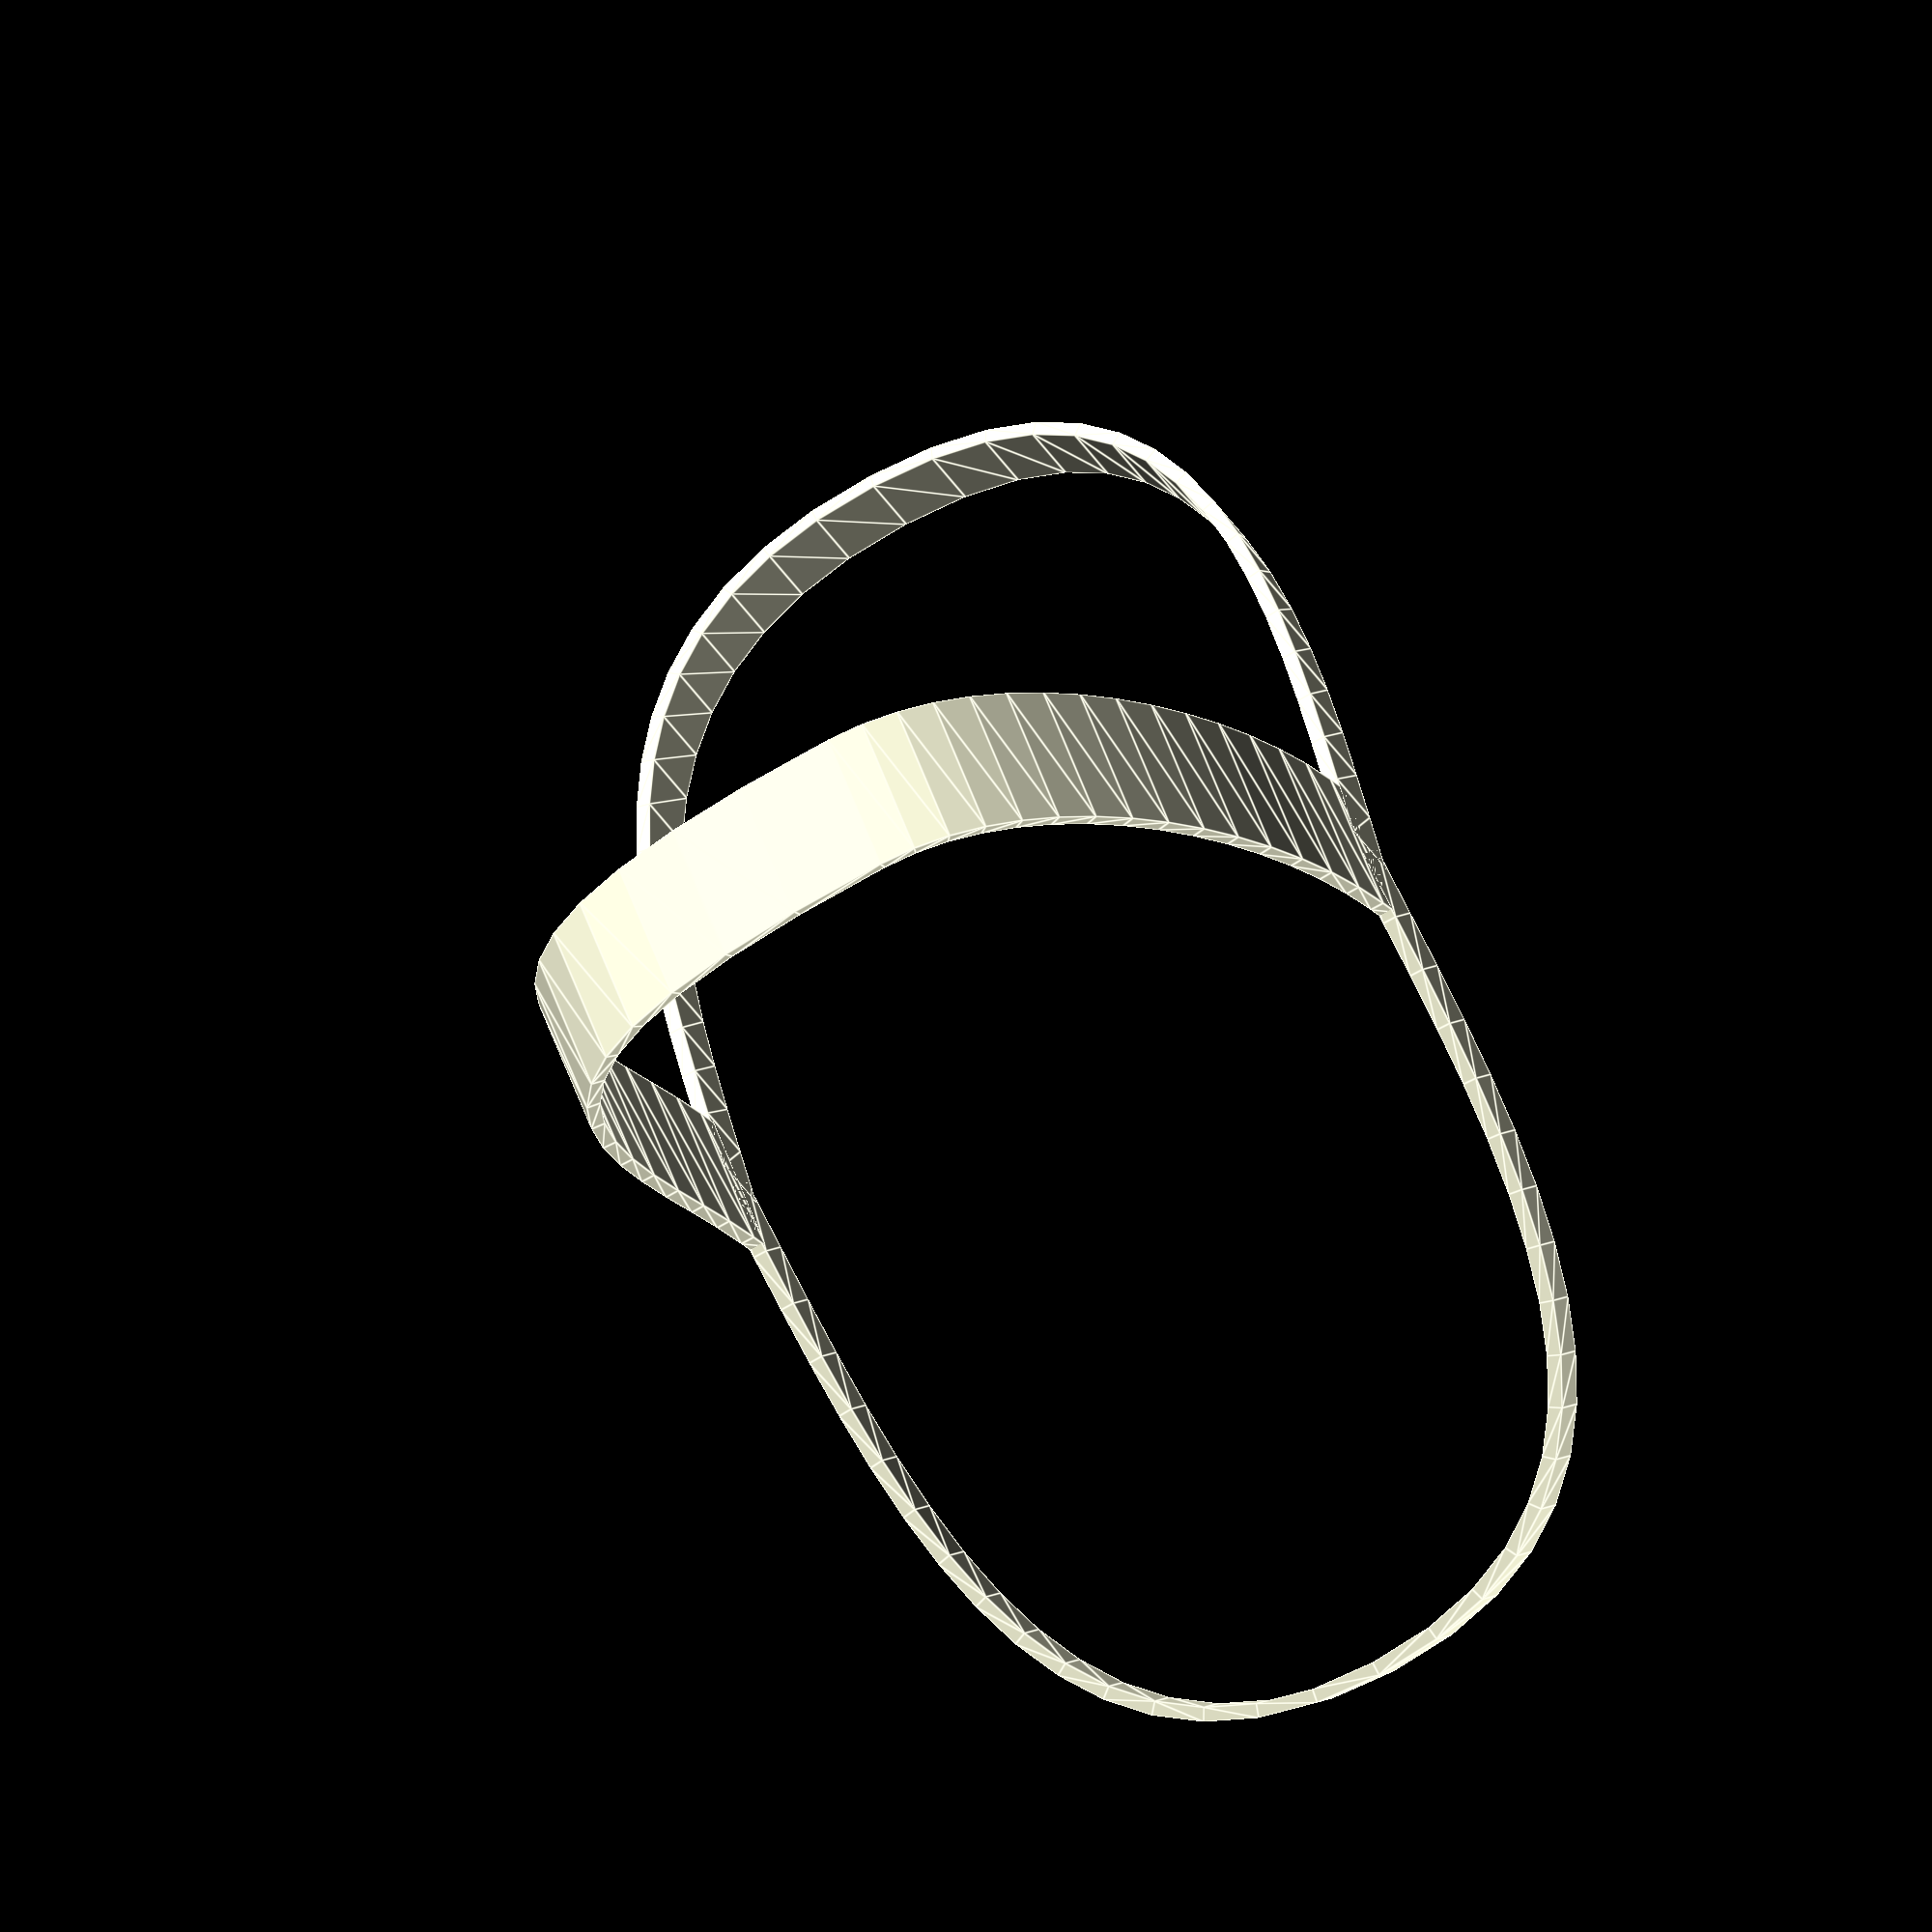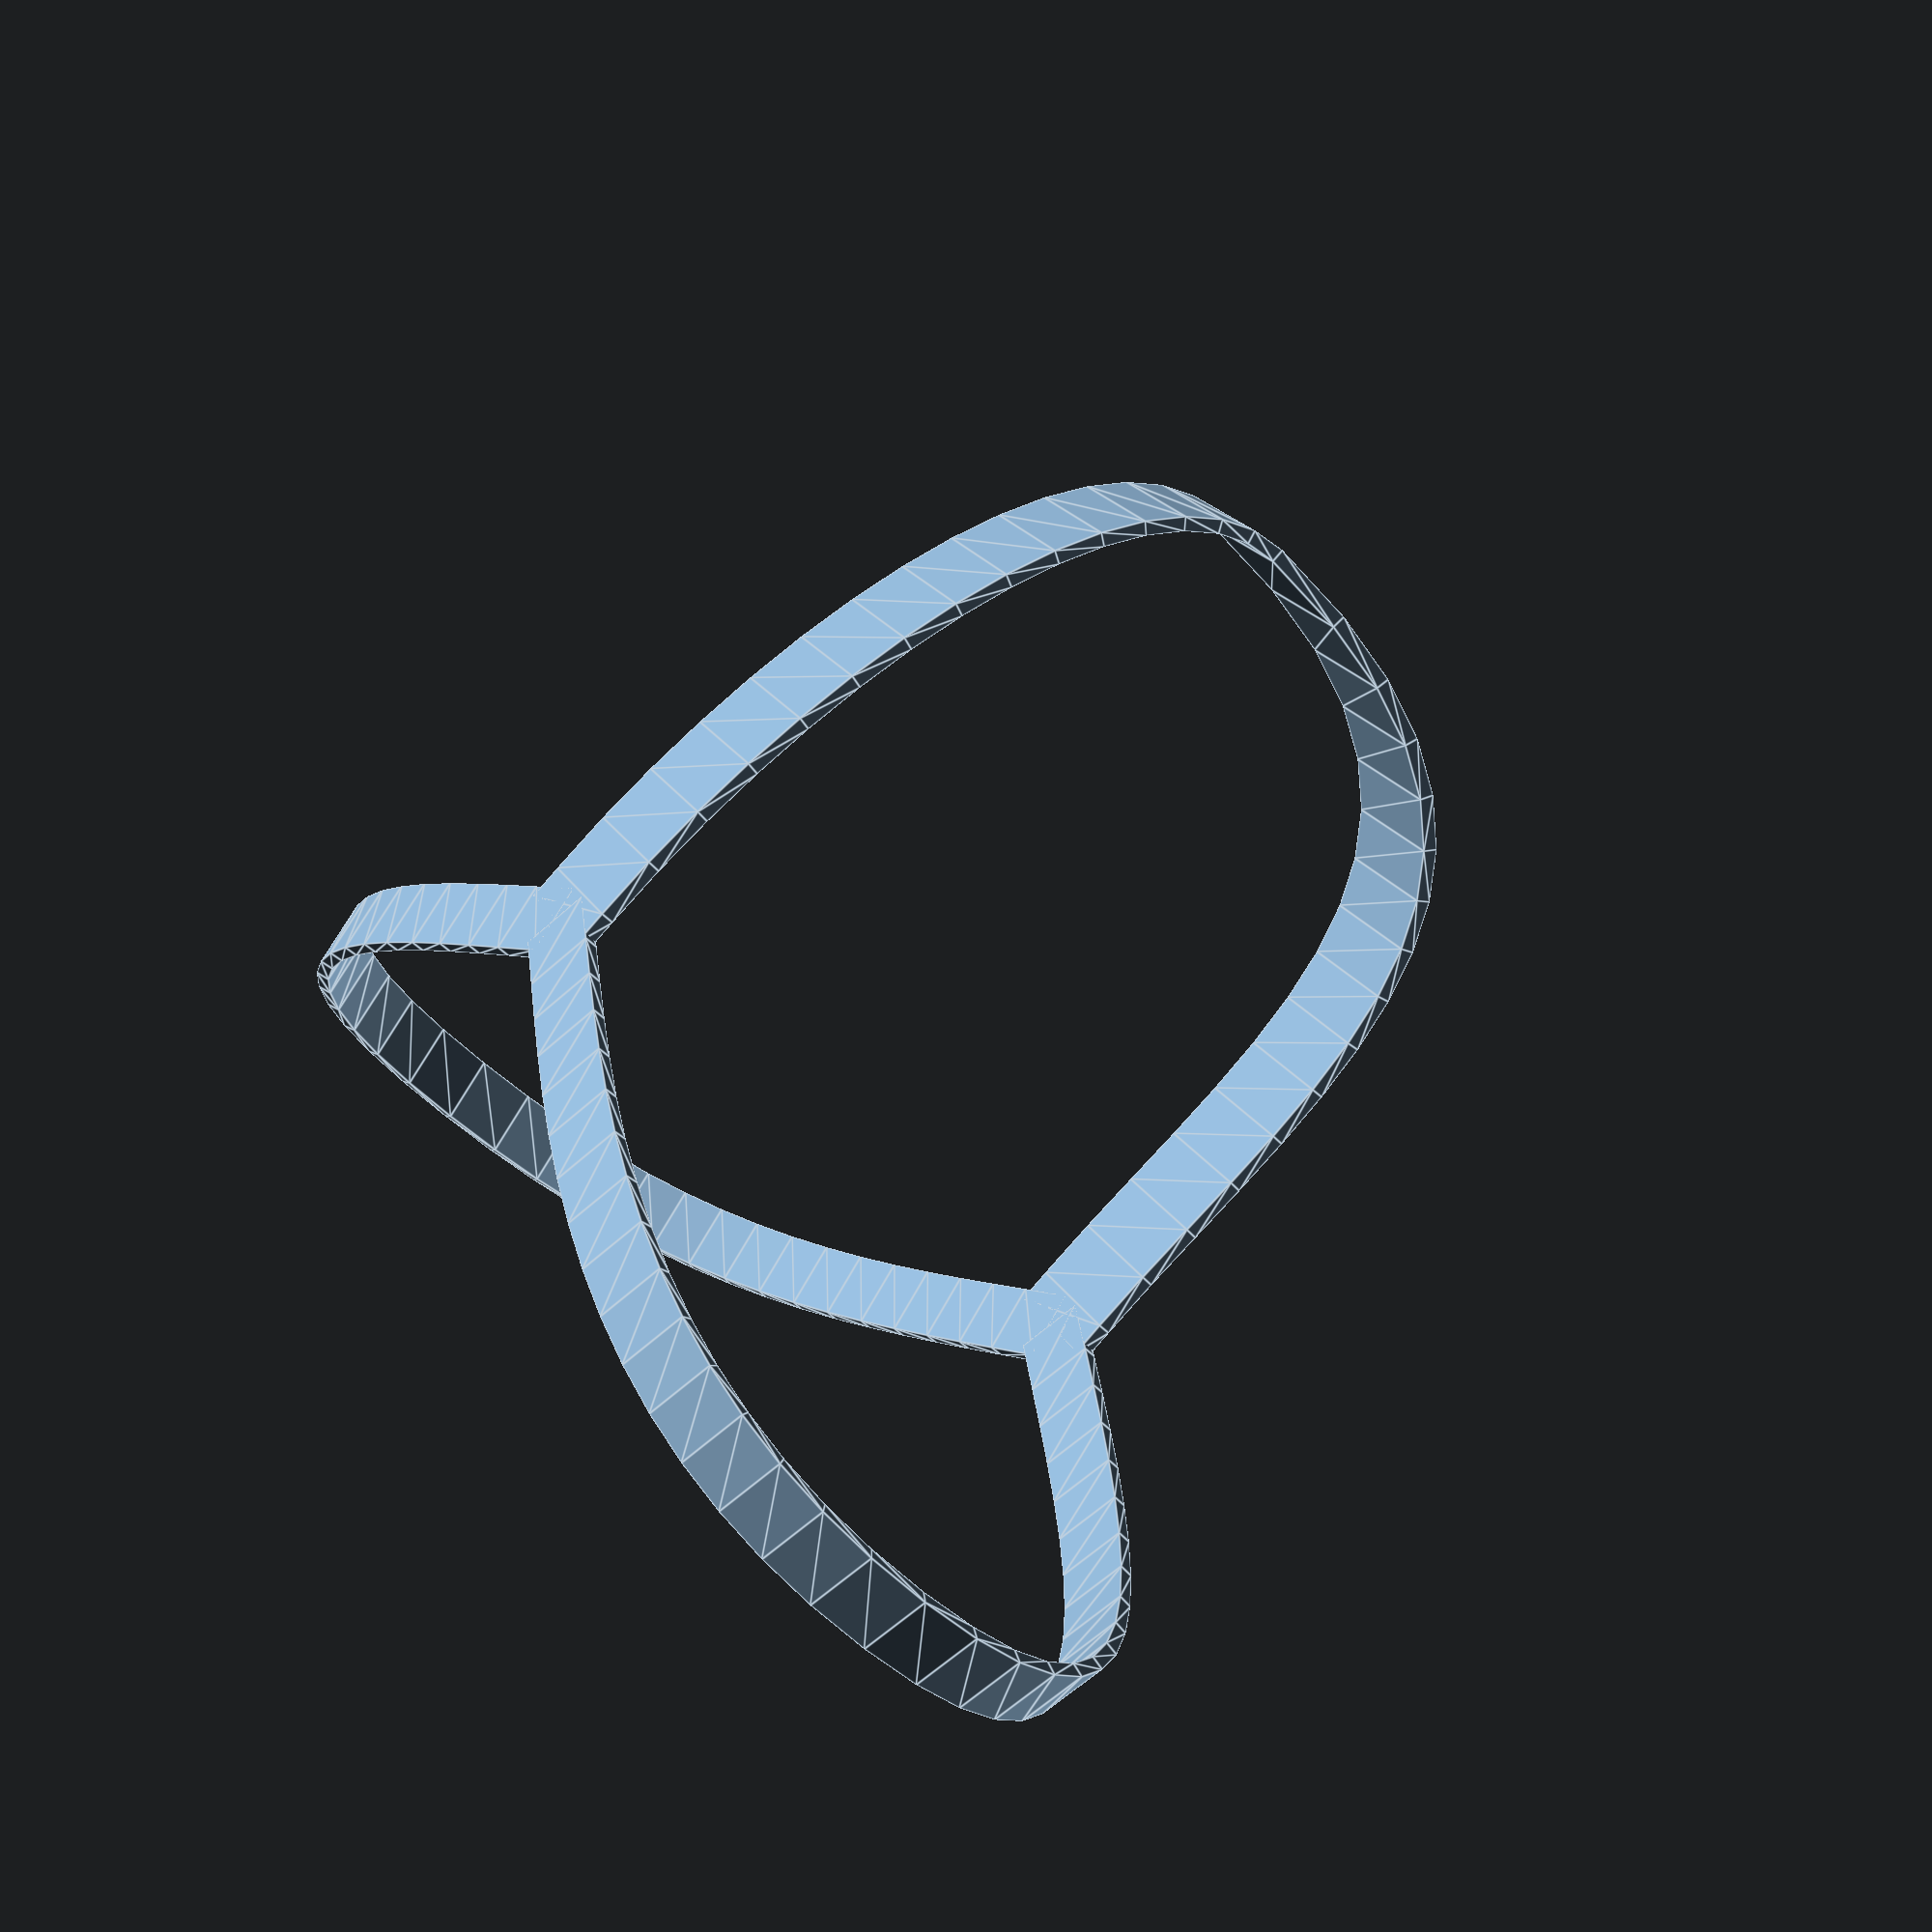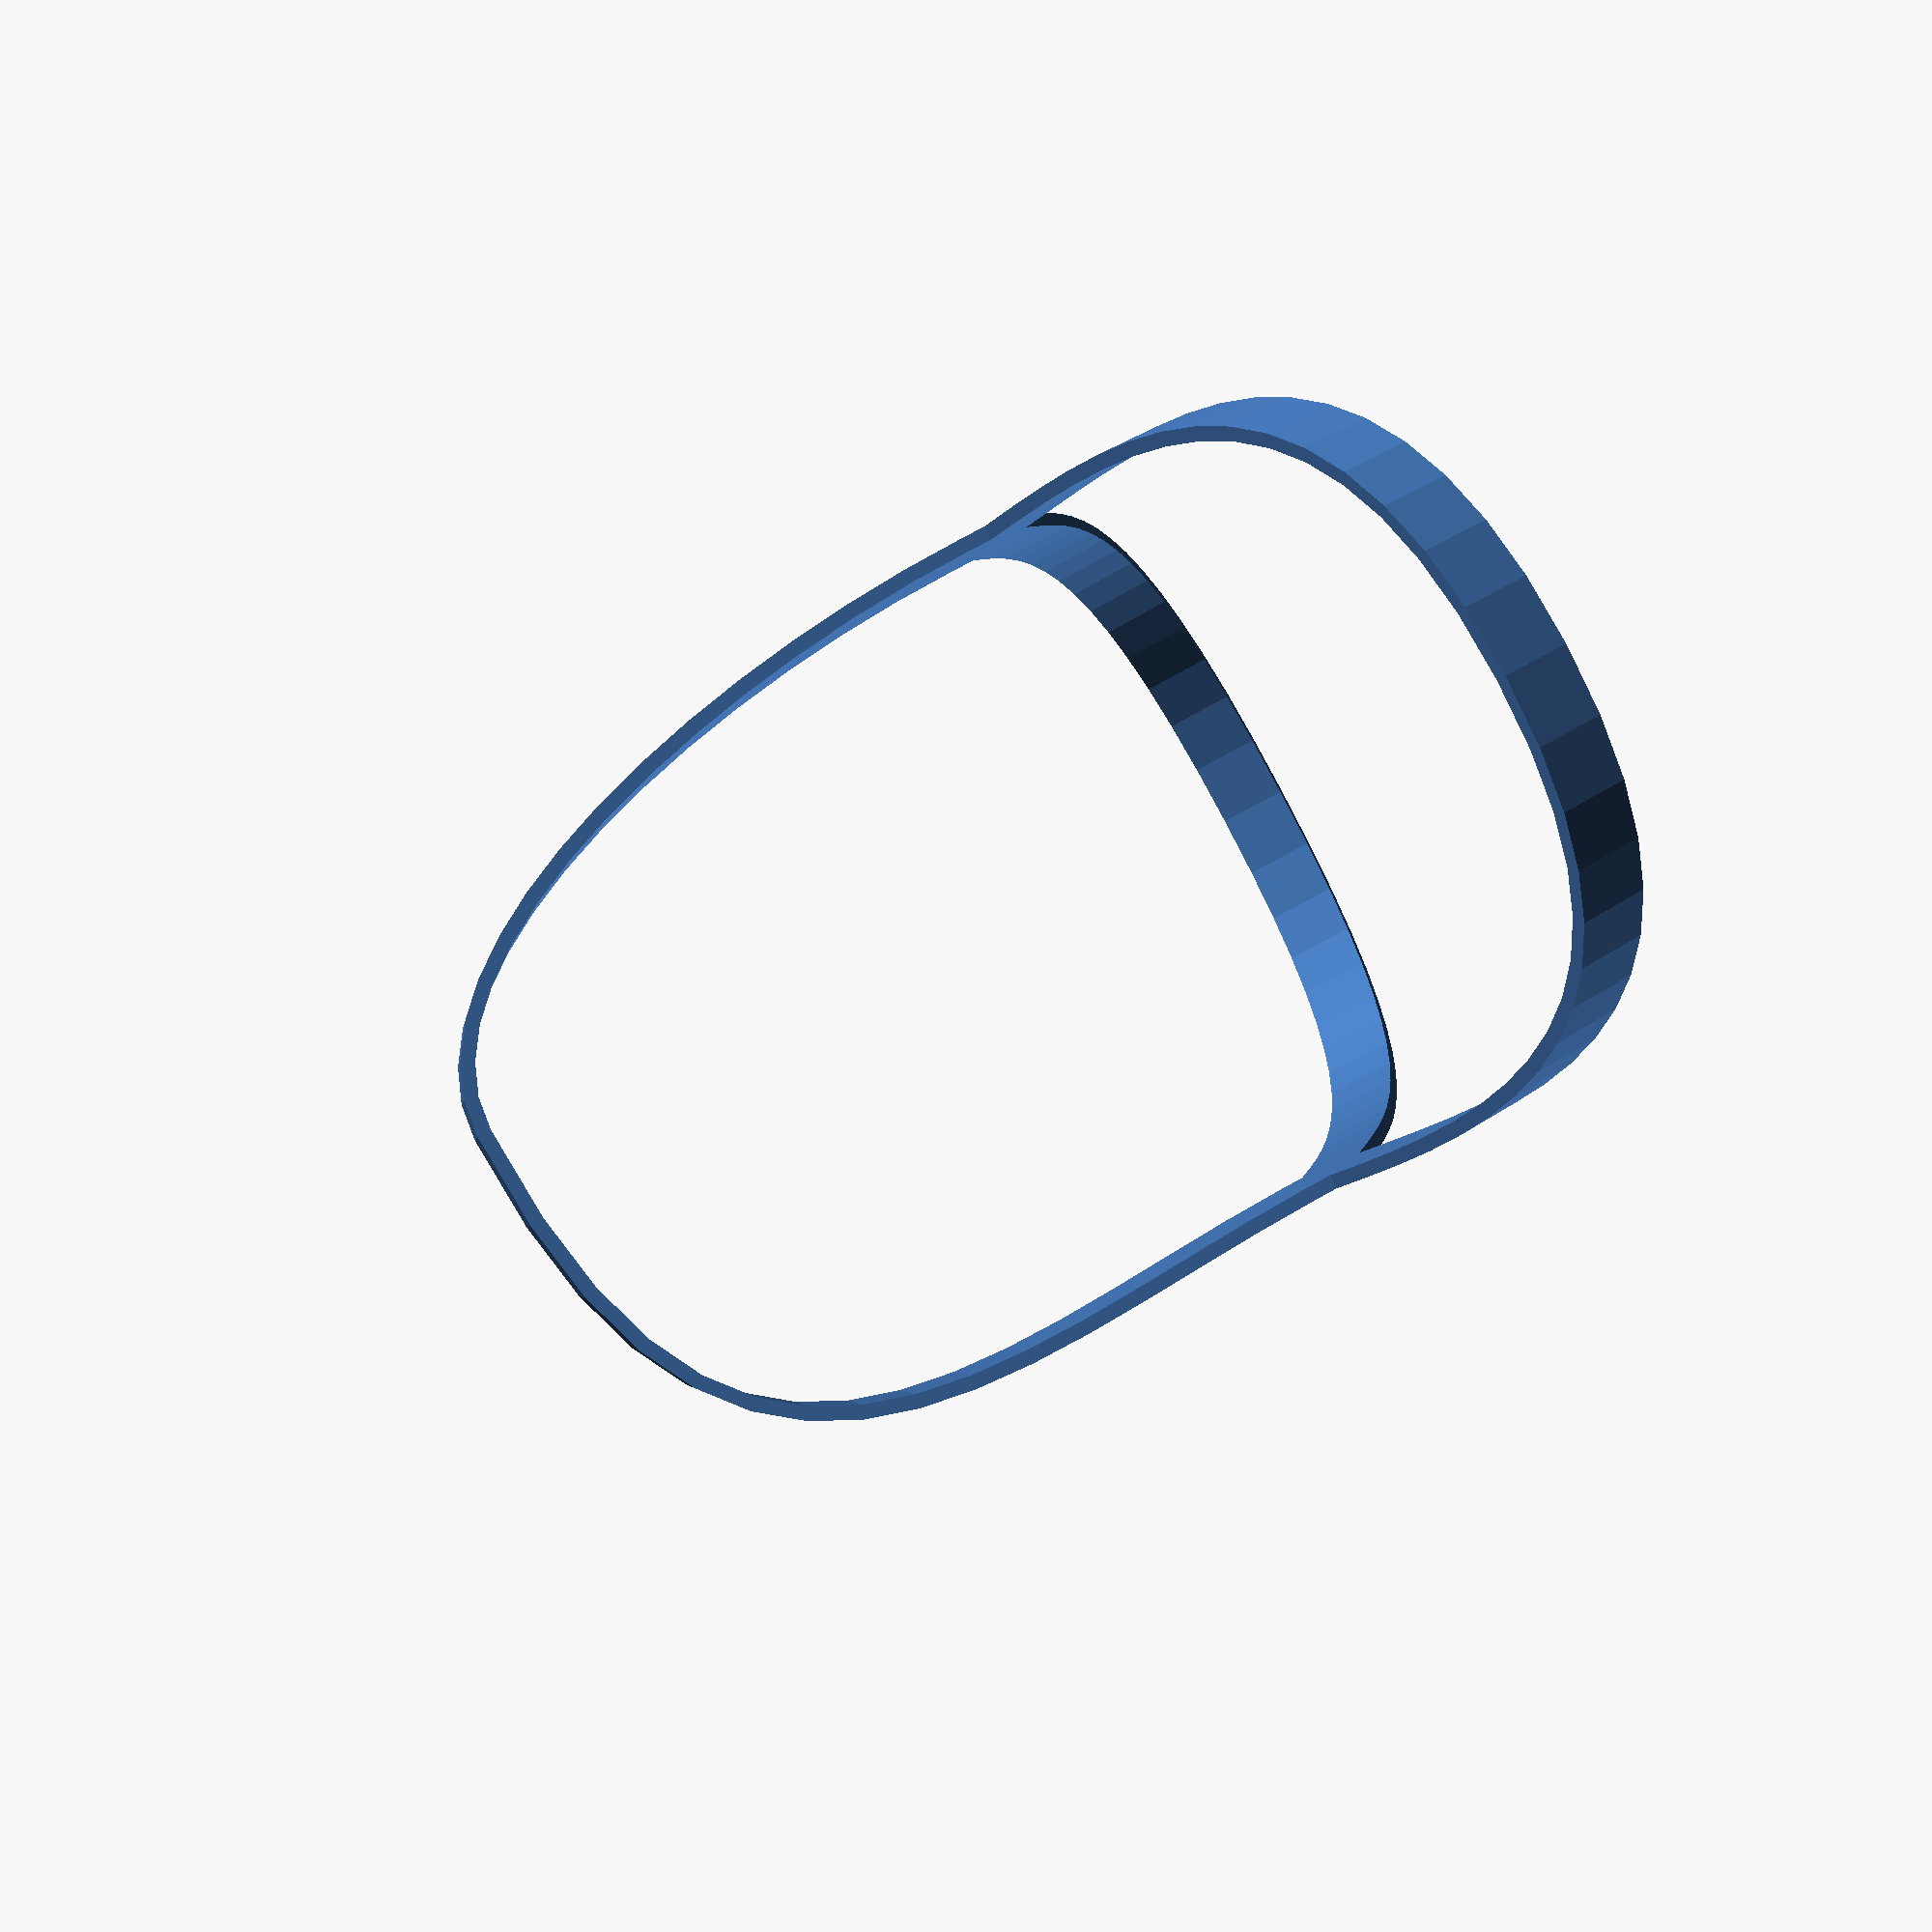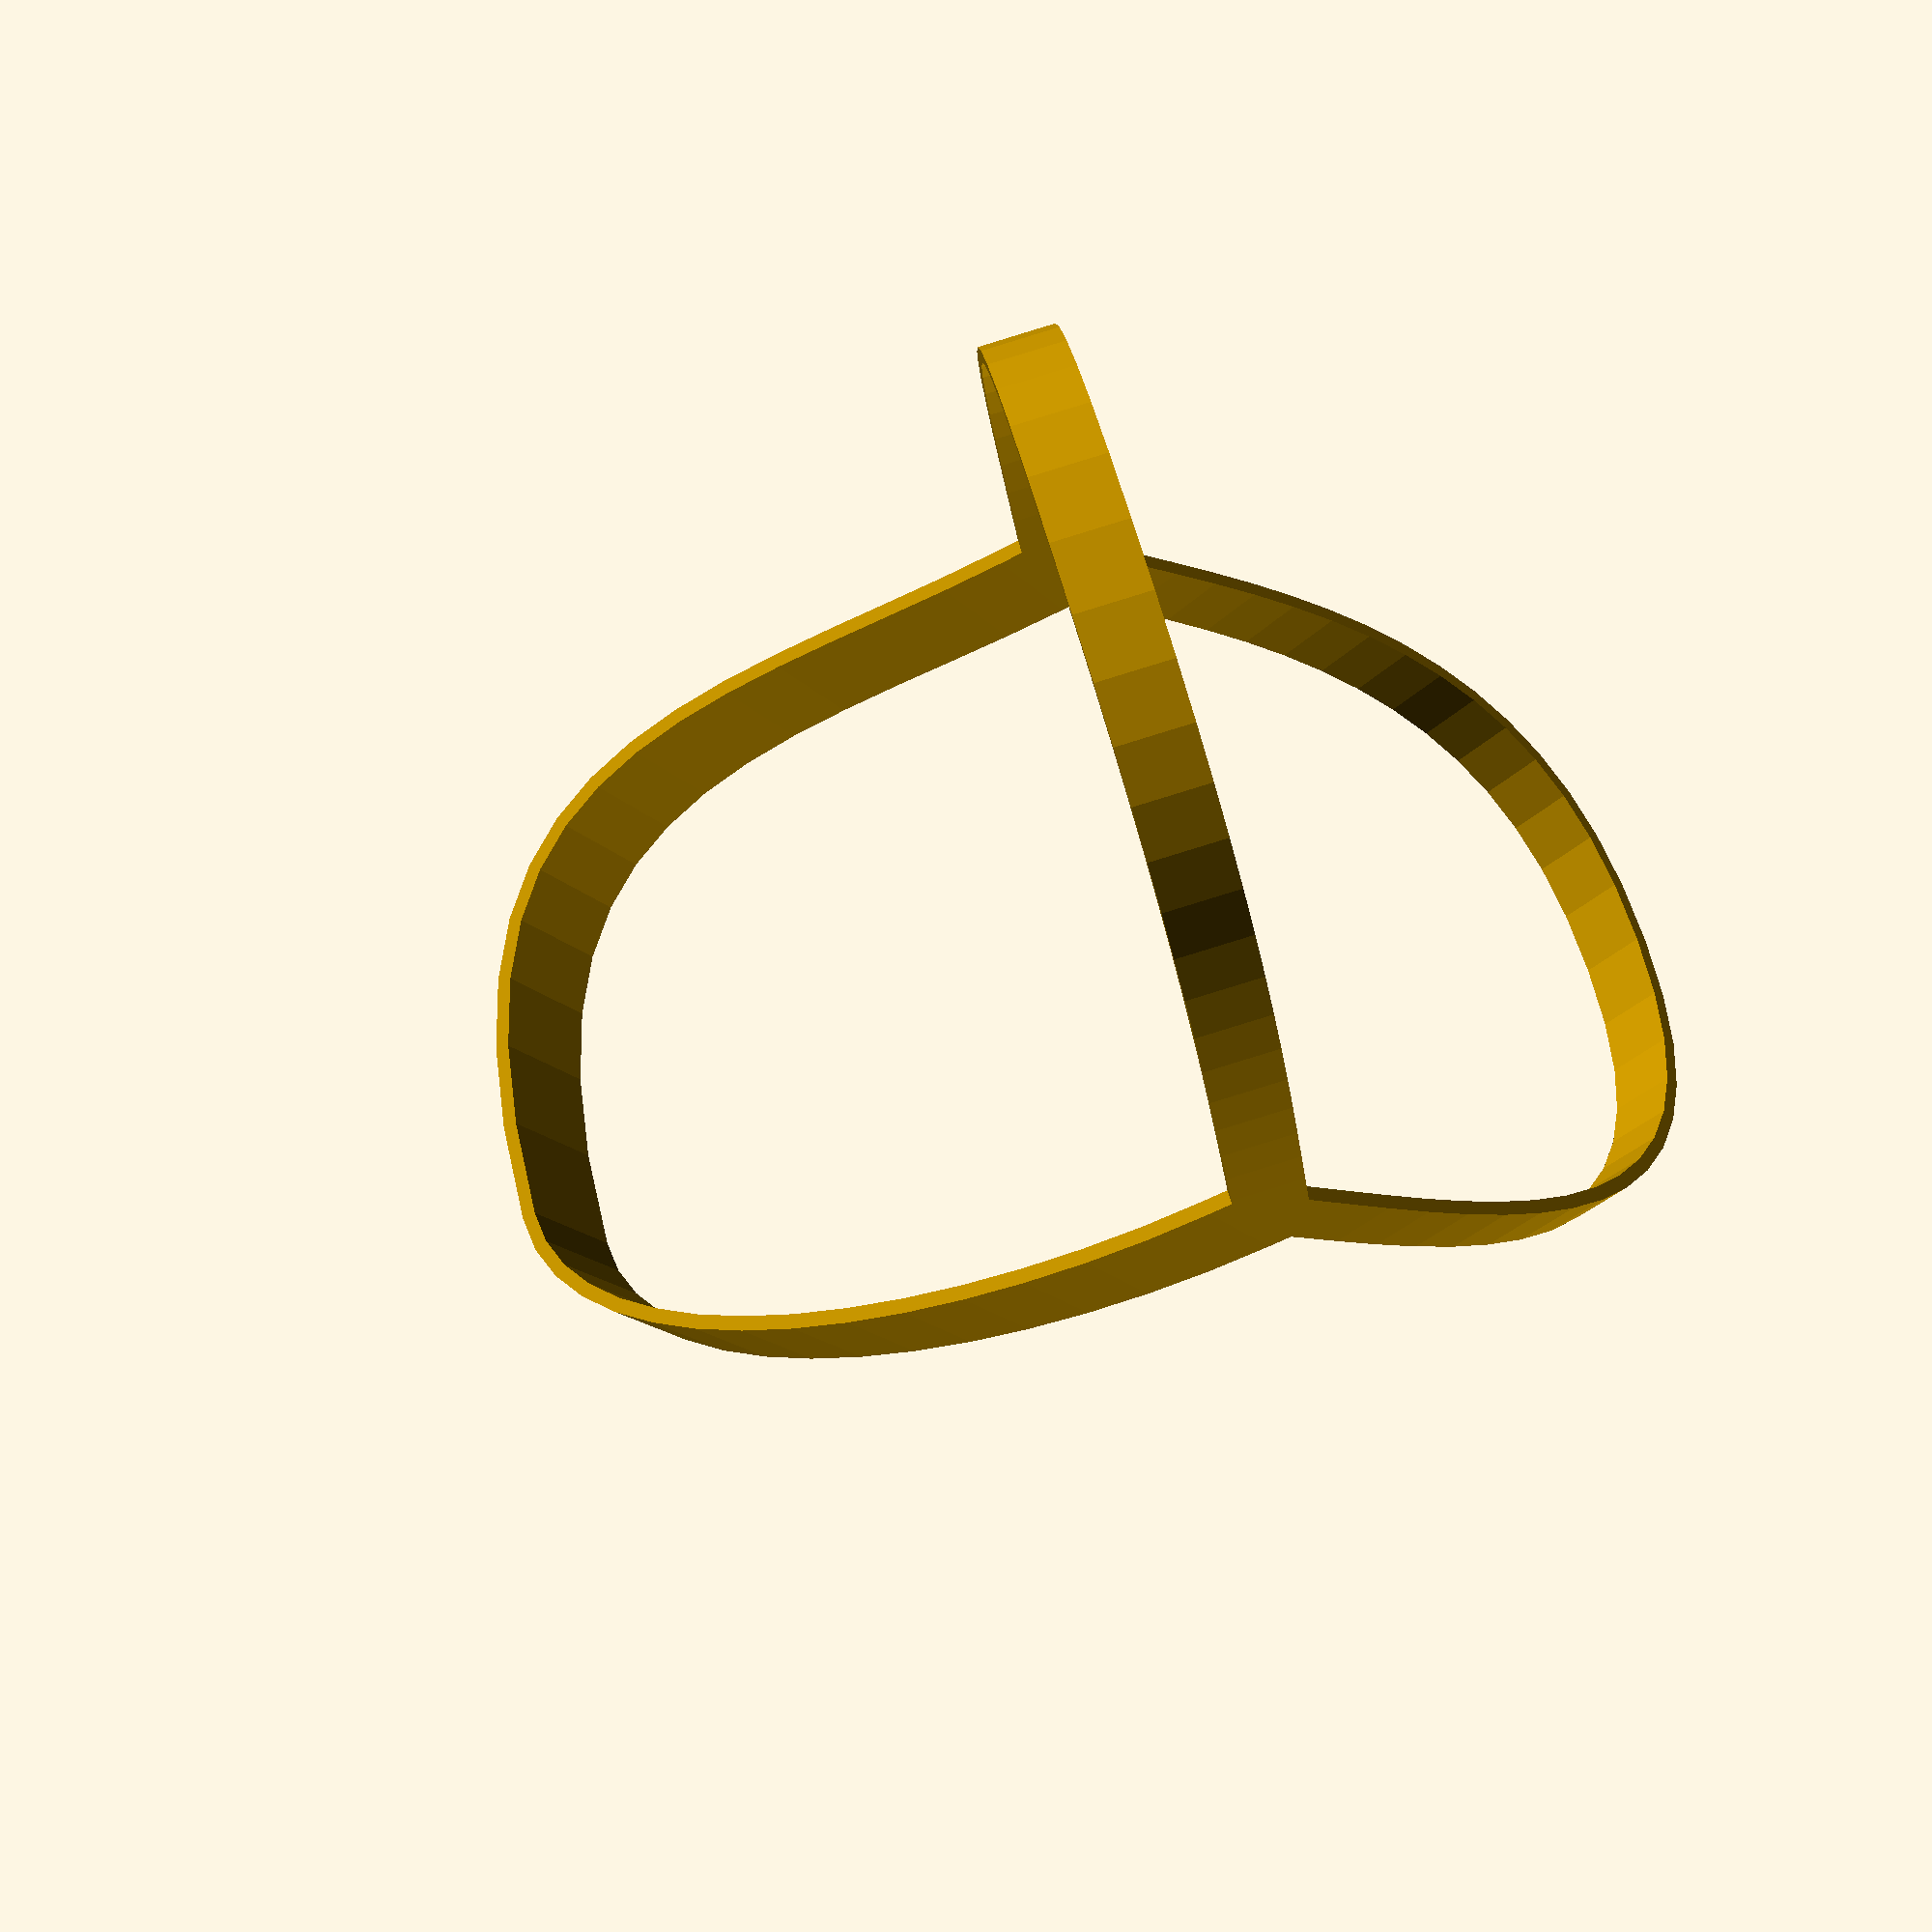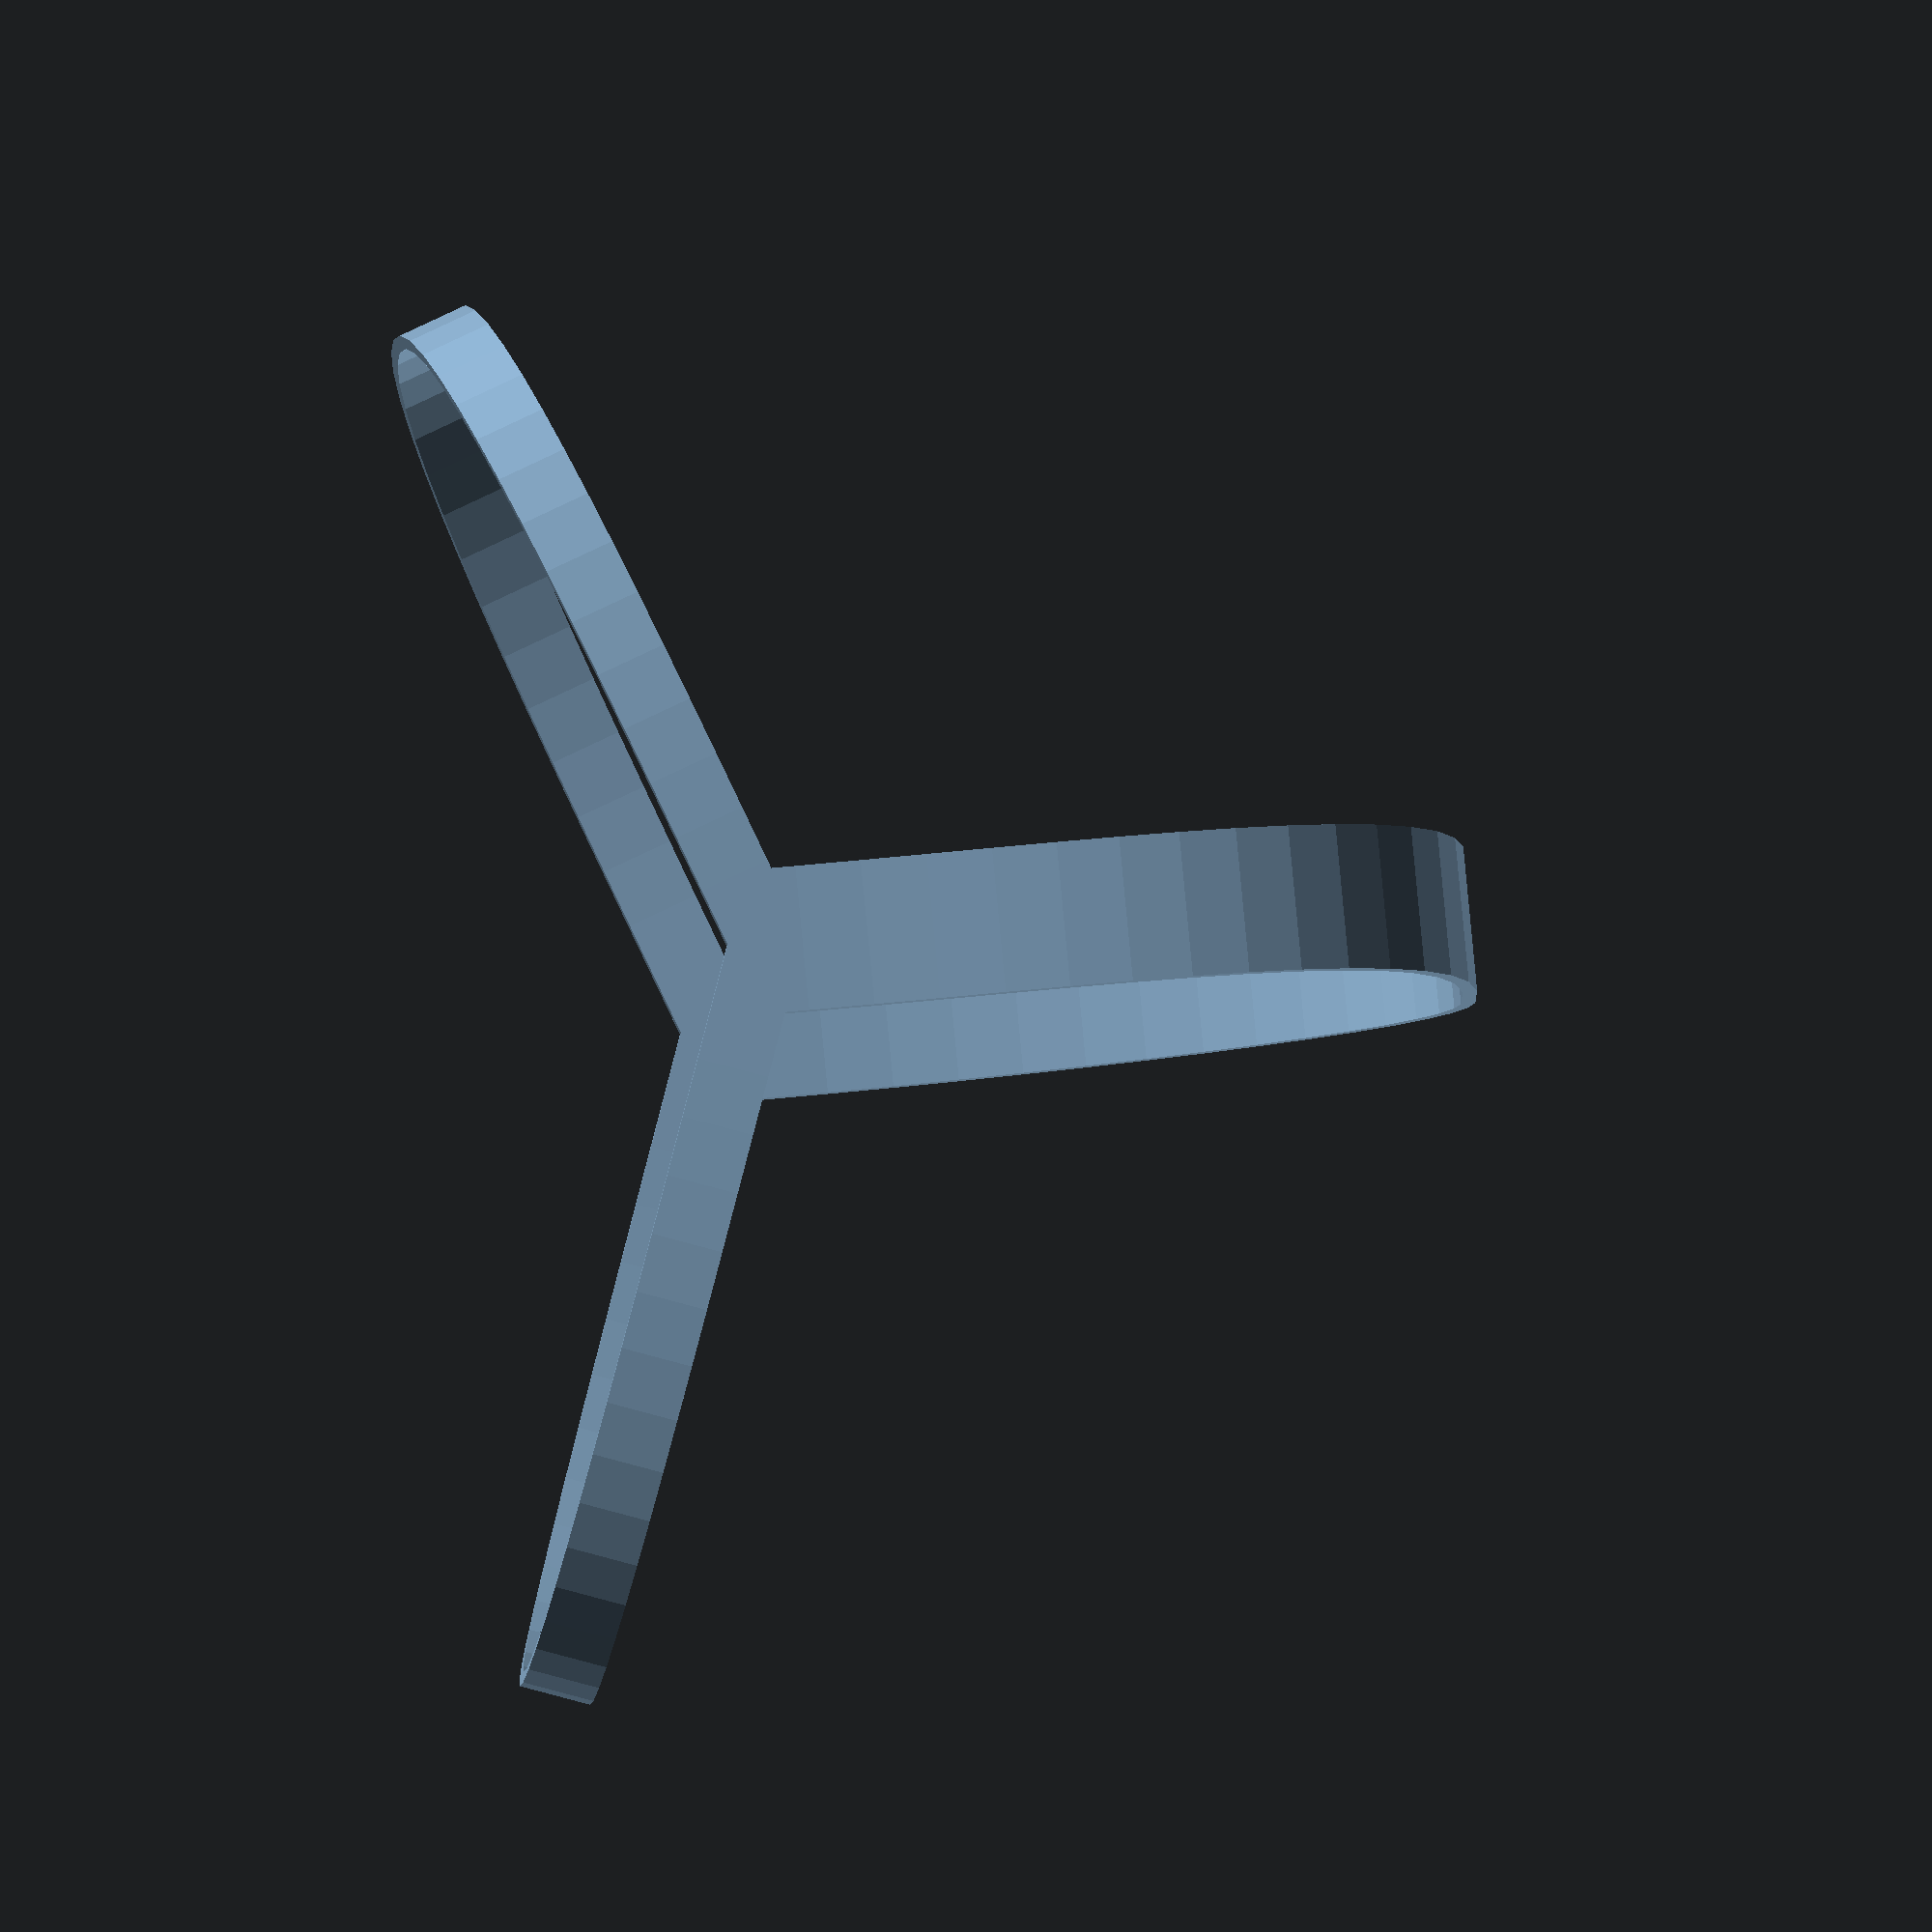
<openscad>
/* [General] */
clearance = 0.5;
distance_front_to_back = 200;
material_thicknesses = 4;
lock_type = "padlock v1"; //[none, padlock v1]
bolt_width = 10;

/* [Waist Band] */
waist_band_distance_center_to_side = 200;
waist_band_angle = 110; //[90:135]
waist_band_width = 20;
waist_band_middle_position = 0.5; //[0:0.01:1]
waist_band_front_curve_factor = 0.5; //[0.01:0.01:2]
waist_band_back_curve_factor = 0.5; //[0:0.01:2]

/* [Crotch Band] */
crotch_band_distance_center_to_bottom = 200;
crotch_band_width = 40;
crotch_band_middle_position = 0.6; //[0:0.01:1]
crotch_band_front_curve_factor = 0.25; //[0.01:0.01:2]
crotch_band_back_curve_factor = 0.75; //[0.01:0.01:2]

/* [Front Modification] */
front_modification = "none"; //[none, male v1, female v1]
front_modification_position = 0.5; //[0:0.01:1]
front_modification_size_1 = 40;
front_modification_size_2 = 40;
front_modification_size_3 = 40;

/* [Back Modification] */
back_modification = "none"; //[none, hole v1]
back_modification_position = 0.5; //[0:0.01:1]
back_modification_size_1 = 40;
back_modification_size_2 = 40;
back_modification_size_3 = 40;

chastity_belt();

module chastity_belt() {
	//front_connector();
	//back_connector();
	rotate([-90,0,0]) crotch_band_raw();
	rotate([waist_band_angle-90,0,0]) waist_band_raw();
	rotate([-waist_band_angle-90,0,0]) waist_band_raw();
}

function 2d_cubic_bezier(p0,p1,p2,p3,fn=15) =
	[for(s=[0:fn]) let(t=s/fn) [for(i=[0,1]) pow(1-t,3)*p0[i]+3*pow(1-t,2)*t*p1[i]+(1-t)*3*pow(t,2)*p2[i]+pow(t,3)*p3[i]]];

function 2d_cubic_bezier_derivation(p0,p1,p2,p3,fn=15) =
	[for(s=[0:fn]) let(t=s/fn) [for(i=[0,1]) 3*pow(1-t,2)*(p1[i]-p0[i])+6*(1-t)*t*(p2[i]-p1[i])+3*pow(t,2)*(p3[i]-p2[i])]];
	
module polygon_cubic_bezier(p0,p1,p2,p3,w,fn=15) {
	c = 2d_cubic_bezier(p0,p1,p2,p3,fn);
	d = 2d_cubic_bezier_derivation(p0,p1,p2,p3,fn);
	polygon(concat(
		[for(s=[0:fn])    [for(i=[0,1]) c[s][i]+w/2*(i?-1:1)*d[s][i?0:1]/sqrt(pow(d[s][0],2)+pow(d[s][1],2))]],
		[for(s=[fn:-1:0]) [for(i=[0,1]) c[s][i]+w/2*(i?1:-1)*d[s][i?0:1]/sqrt(pow(d[s][0],2)+pow(d[s][1],2))]]
	));
}

module crotch_band_raw() {
	middle_position = distance_front_to_back*(crotch_band_middle_position-0.5);
	linear_extrude(crotch_band_width, center=true) {
		translate([-distance_front_to_back/2, waist_band_width/4]) square([material_thicknesses, waist_band_width/2], center=true);
		polygon_cubic_bezier(
			[-distance_front_to_back/2,waist_band_width/2],
			[-distance_front_to_back/2,crotch_band_distance_center_to_bottom/2],
			[middle_position-crotch_band_back_curve_factor*distance_front_to_back,crotch_band_distance_center_to_bottom],
			[middle_position,crotch_band_distance_center_to_bottom],
			material_thicknesses
		);
		polygon_cubic_bezier(
			[middle_position,crotch_band_distance_center_to_bottom],
			[middle_position+crotch_band_front_curve_factor*distance_front_to_back,crotch_band_distance_center_to_bottom],
			[distance_front_to_back/2,crotch_band_distance_center_to_bottom/2],
			[distance_front_to_back/2,waist_band_width/2],
			material_thicknesses
		);
		translate([distance_front_to_back/2, waist_band_width/4]) square([material_thicknesses, waist_band_width/2], center=true);
	}
}

module waist_band_raw() {
	middle_position = distance_front_to_back*(waist_band_middle_position-0.5);
	linear_extrude(waist_band_width, center=true) {
 		translate([-distance_front_to_back/2, crotch_band_width/4]) square([material_thicknesses, crotch_band_width/2], center=true);
		polygon_cubic_bezier(
			[-distance_front_to_back/2,crotch_band_width/2],
			[-distance_front_to_back/2,waist_band_distance_center_to_side/2],
			[middle_position-waist_band_back_curve_factor*distance_front_to_back,waist_band_distance_center_to_side],
			[middle_position,waist_band_distance_center_to_side],
			material_thicknesses
		);
		polygon_cubic_bezier(
			[middle_position,waist_band_distance_center_to_side],
			[middle_position+waist_band_front_curve_factor*distance_front_to_back,waist_band_distance_center_to_side],
			[distance_front_to_back/2,waist_band_distance_center_to_side/2],
			[distance_front_to_back/2,crotch_band_width/2],
			material_thicknesses
		);
		translate([distance_front_to_back/2, crotch_band_width/4]) square([material_thicknesses, crotch_band_width/2], center=true);
	}
}

</openscad>
<views>
elev=15.6 azim=202.7 roll=200.5 proj=o view=edges
elev=269.9 azim=208.9 roll=40.9 proj=p view=edges
elev=105.9 azim=165.8 roll=299.0 proj=p view=wireframe
elev=52.0 azim=58.8 roll=301.0 proj=p view=solid
elev=310.7 azim=123.9 roll=83.4 proj=o view=wireframe
</views>
